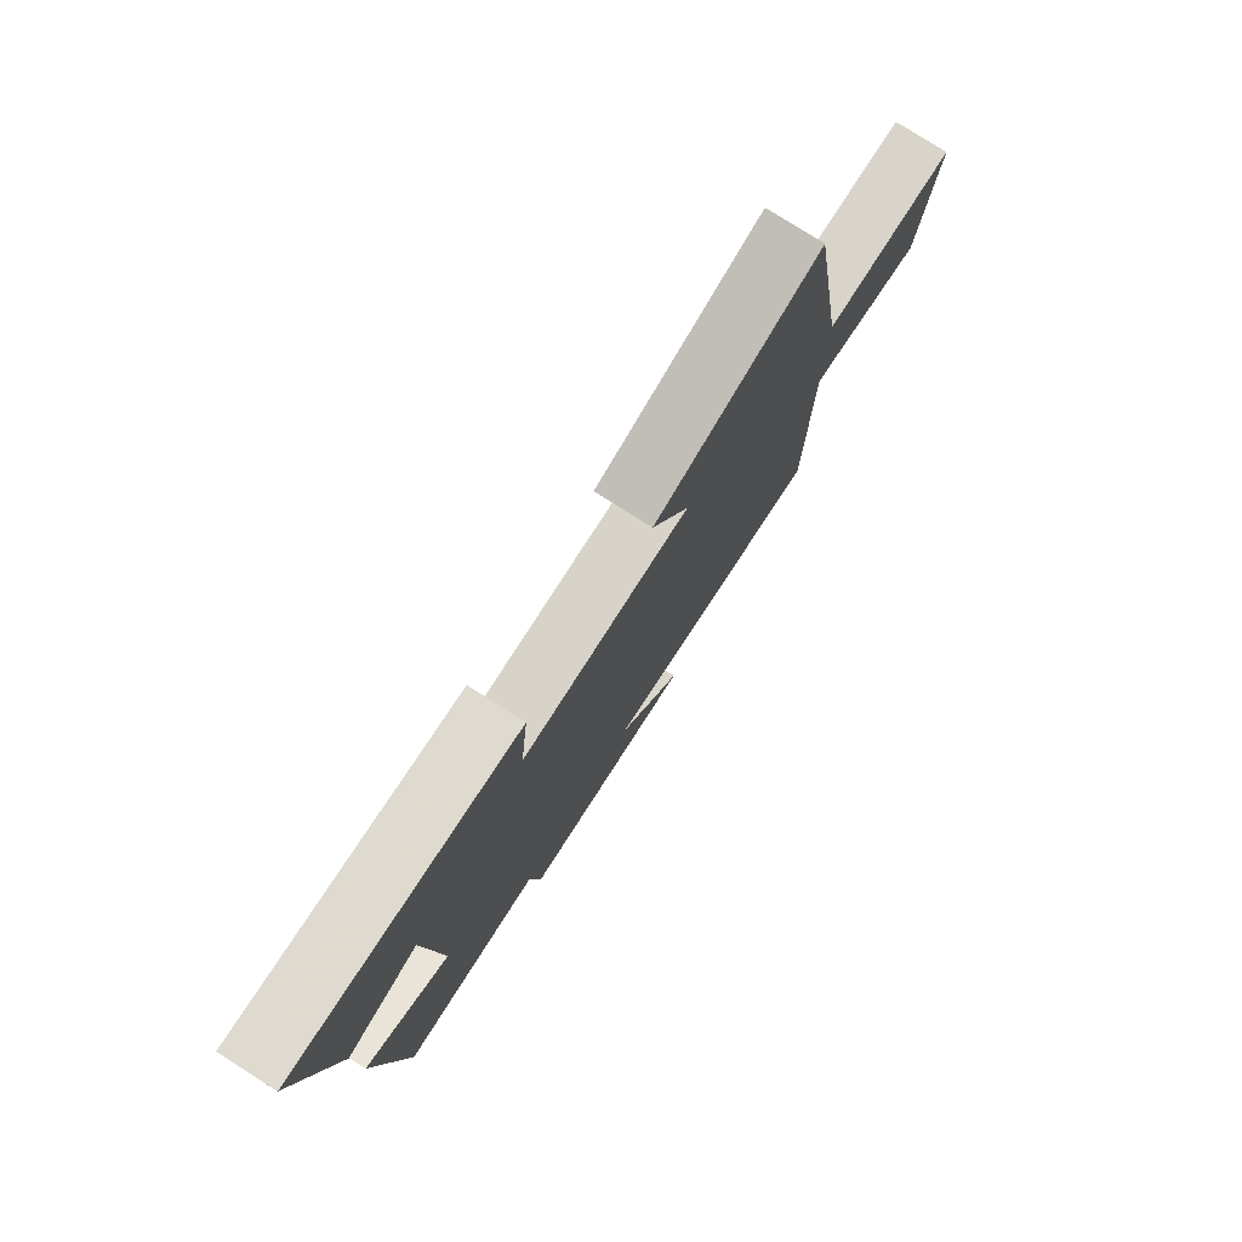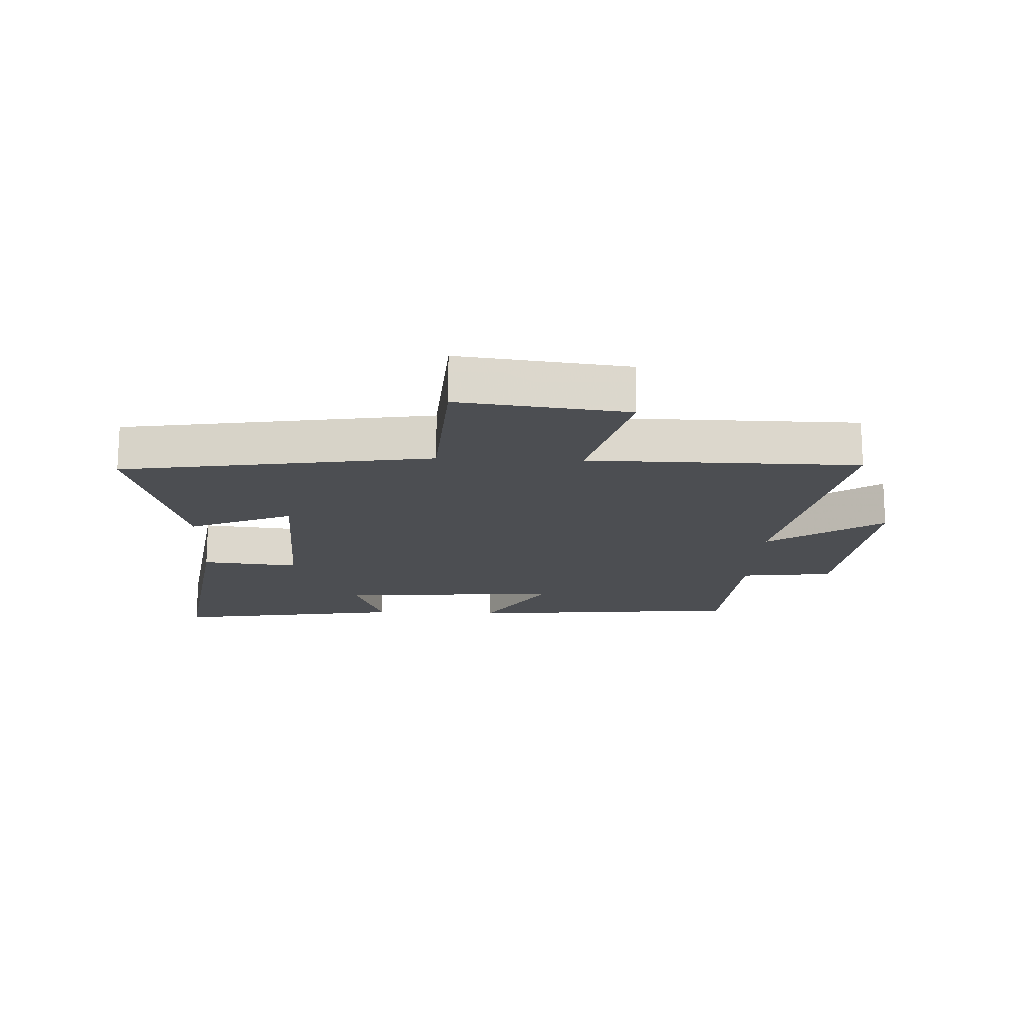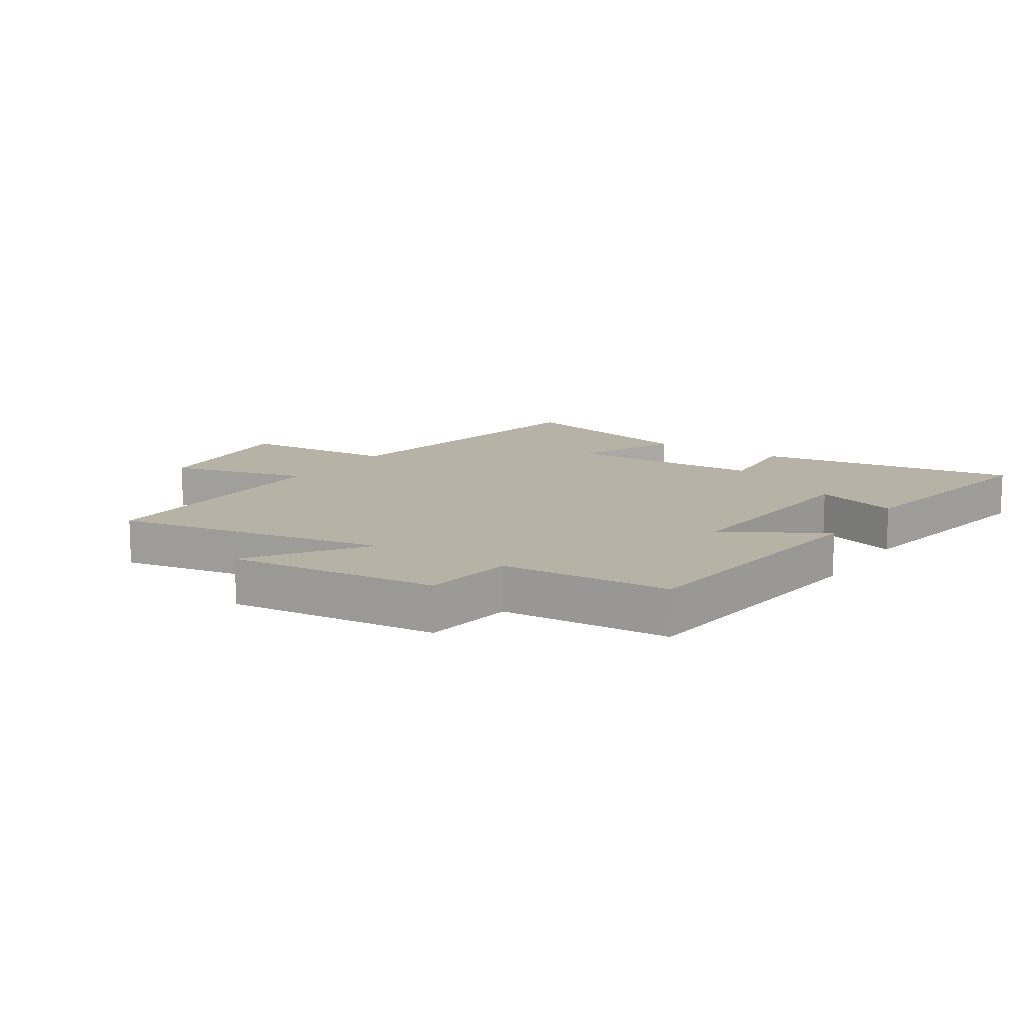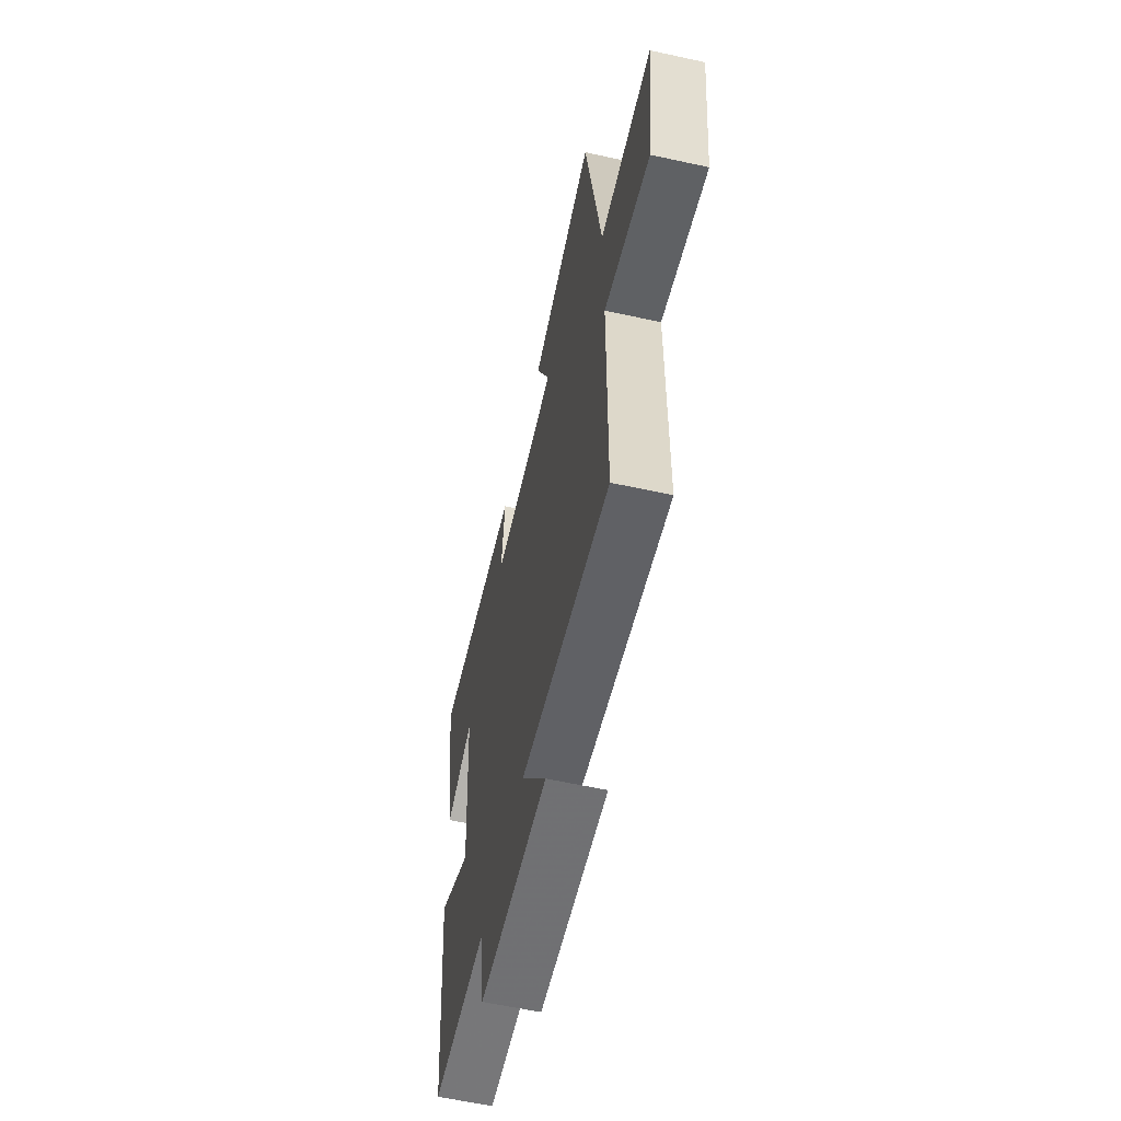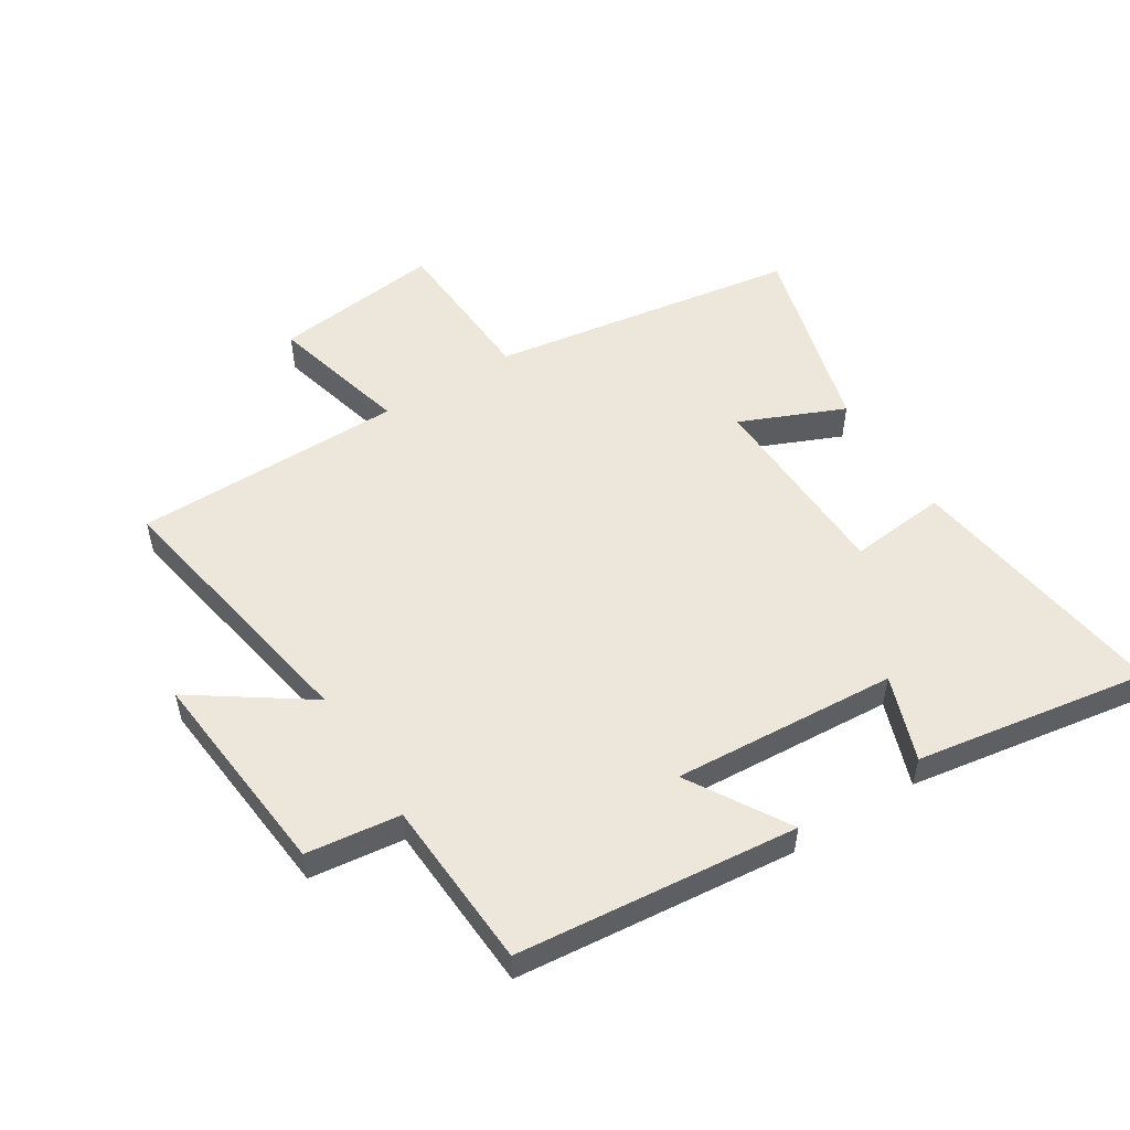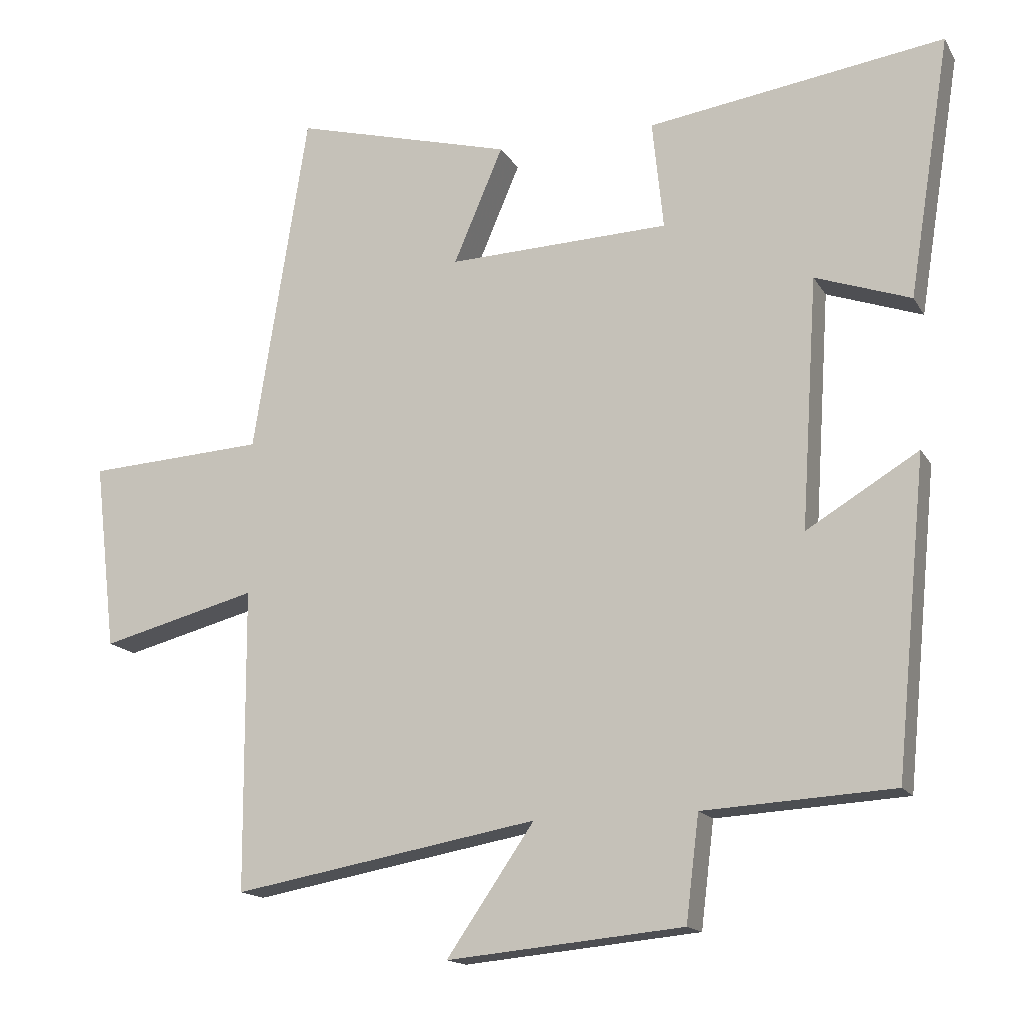
<metadata>
{"format":"obj","ext":"obj","renderer":"f3d","projection":"perspective","resolution":1024,"background":"white","views":[{"elev":78.6,"azim":-57.6,"up":"+Z"},{"elev":-16.6,"azim":87.3,"up":"+Y"},{"elev":12.4,"azim":-146.8,"up":"+Y"},{"elev":-60.4,"azim":77.4,"up":"+Z"},{"elev":52.8,"azim":-122.2,"up":"+Y"},{"elev":-15.7,"azim":-159.0,"up":"+Z"}]}
</metadata>
<code>
v -0.561 0.07 0.561
v -0.131 0.07 0.5
v -0.147 0.07 0.342
v 0.175 0.07 0.332
v 0.103 0.07 0.5
v 0.421 0.07 0.586
v 0.5 0.07 0.087
v 0.759 0.07 0.073
v 0.727 0.07 -0.199
v 0.5 0.07 -0.141
v 0.497 0.07 -0.578
v 0.054 0.07 -0.5
v 0.181 0.07 -0.684
v -0.161 0.07 -0.652
v -0.18 0.07 -0.5
v -0.455 0.07 -0.485
v -0.5 0.07 -0.032
v -0.338 0.07 -0.129
v -0.362 0.07 0.233
v -0.5 0.07 0.184
v -0.561 0 0.561
v -0.131 0 0.5
v -0.147 0 0.342
v 0.175 0 0.332
v 0.103 0 0.5
v 0.421 0 0.586
v 0.5 0 0.087
v 0.759 0 0.073
v 0.727 0 -0.199
v 0.5 0 -0.141
v 0.497 0 -0.578
v 0.054 0 -0.5
v 0.181 0 -0.684
v -0.161 0 -0.652
v -0.18 0 -0.5
v -0.455 0 -0.485
v -0.5 0 -0.032
v -0.338 0 -0.129
v -0.362 0 0.233
v -0.5 0 0.184
f 19 20 1 2
f 18 19 2 3
f 15 16 17 18
f 15 18 3 4
f 12 13 14 15
f 12 15 4
f 10 11 12 4
f 7 8 9 10
f 6 7 10
f 4 5 6 10
f 22 21 40 39
f 23 22 39 38
f 38 37 36 35
f 24 23 38 35
f 35 34 33 32
f 24 35 32
f 24 32 31 30
f 30 29 28 27
f 30 27 26
f 30 26 25 24
f 1 21 22 2
f 2 22 23 3
f 3 23 24 4
f 4 24 25 5
f 5 25 26 6
f 6 26 27 7
f 7 27 28 8
f 8 28 29 9
f 9 29 30 10
f 10 30 31 11
f 11 31 32 12
f 12 32 33 13
f 13 33 34 14
f 14 34 35 15
f 15 35 36 16
f 16 36 37 17
f 17 37 38 18
f 18 38 39 19
f 19 39 40 20
f 20 40 21 1

</code>
